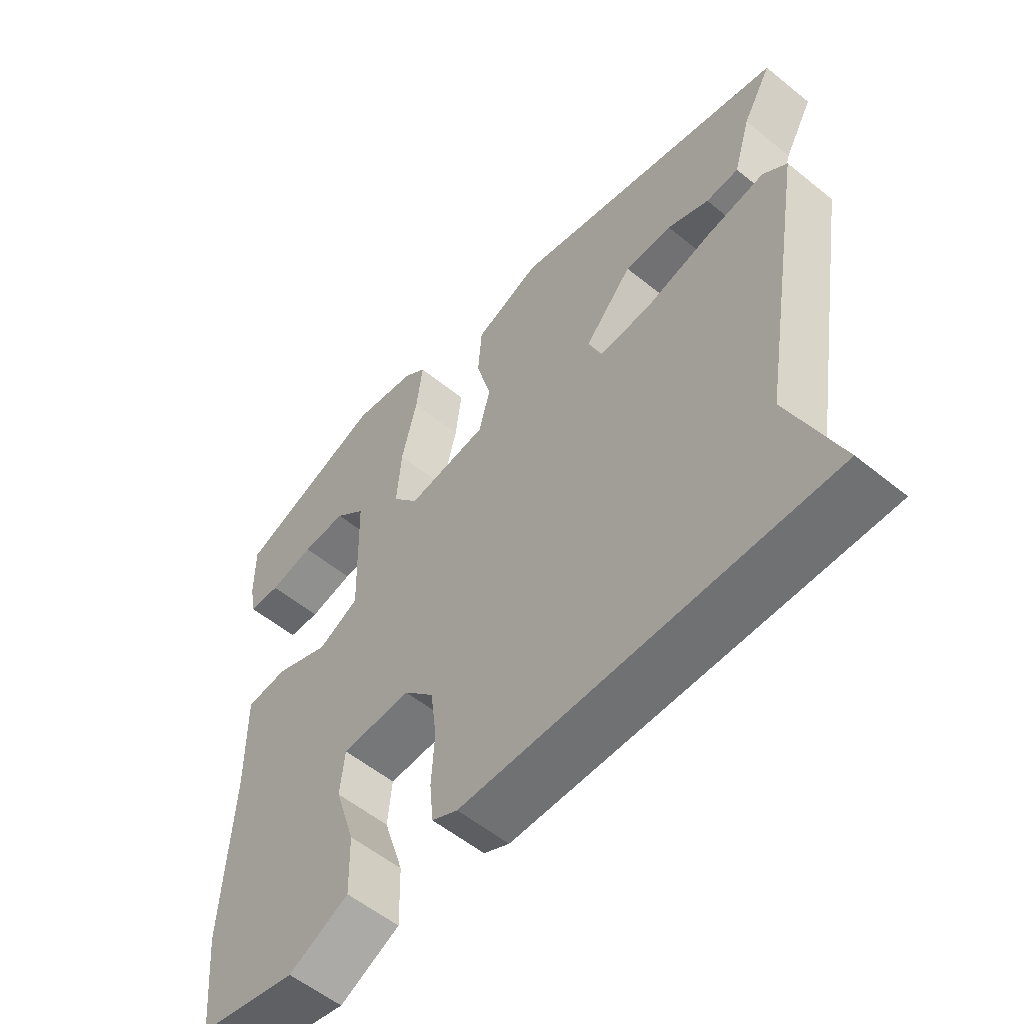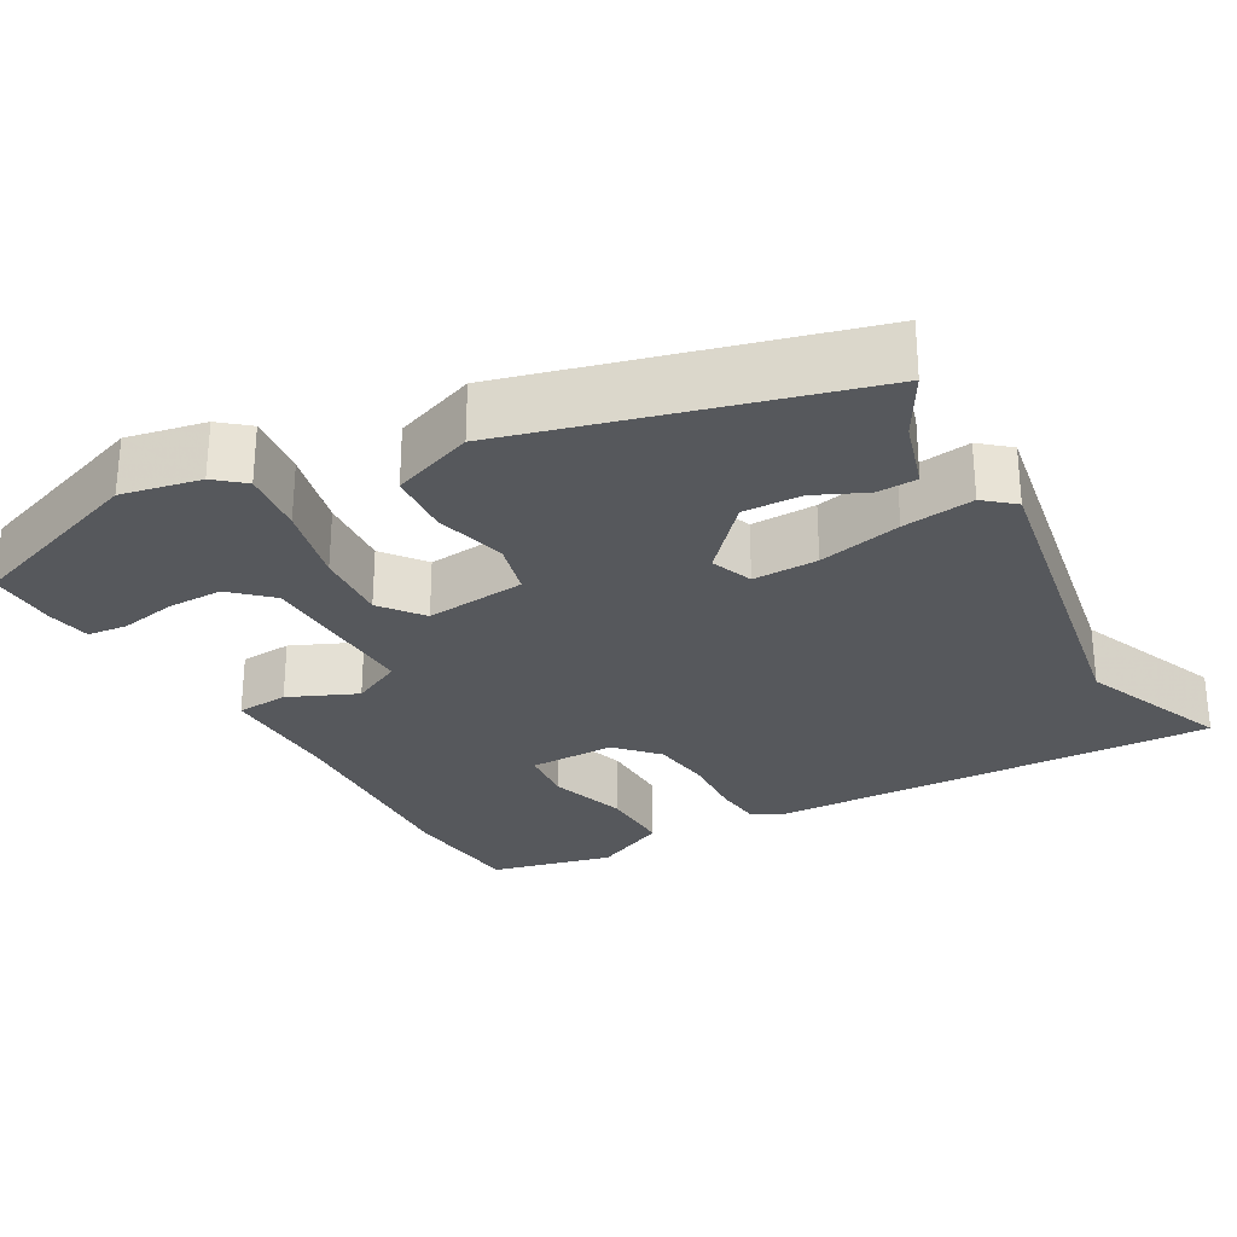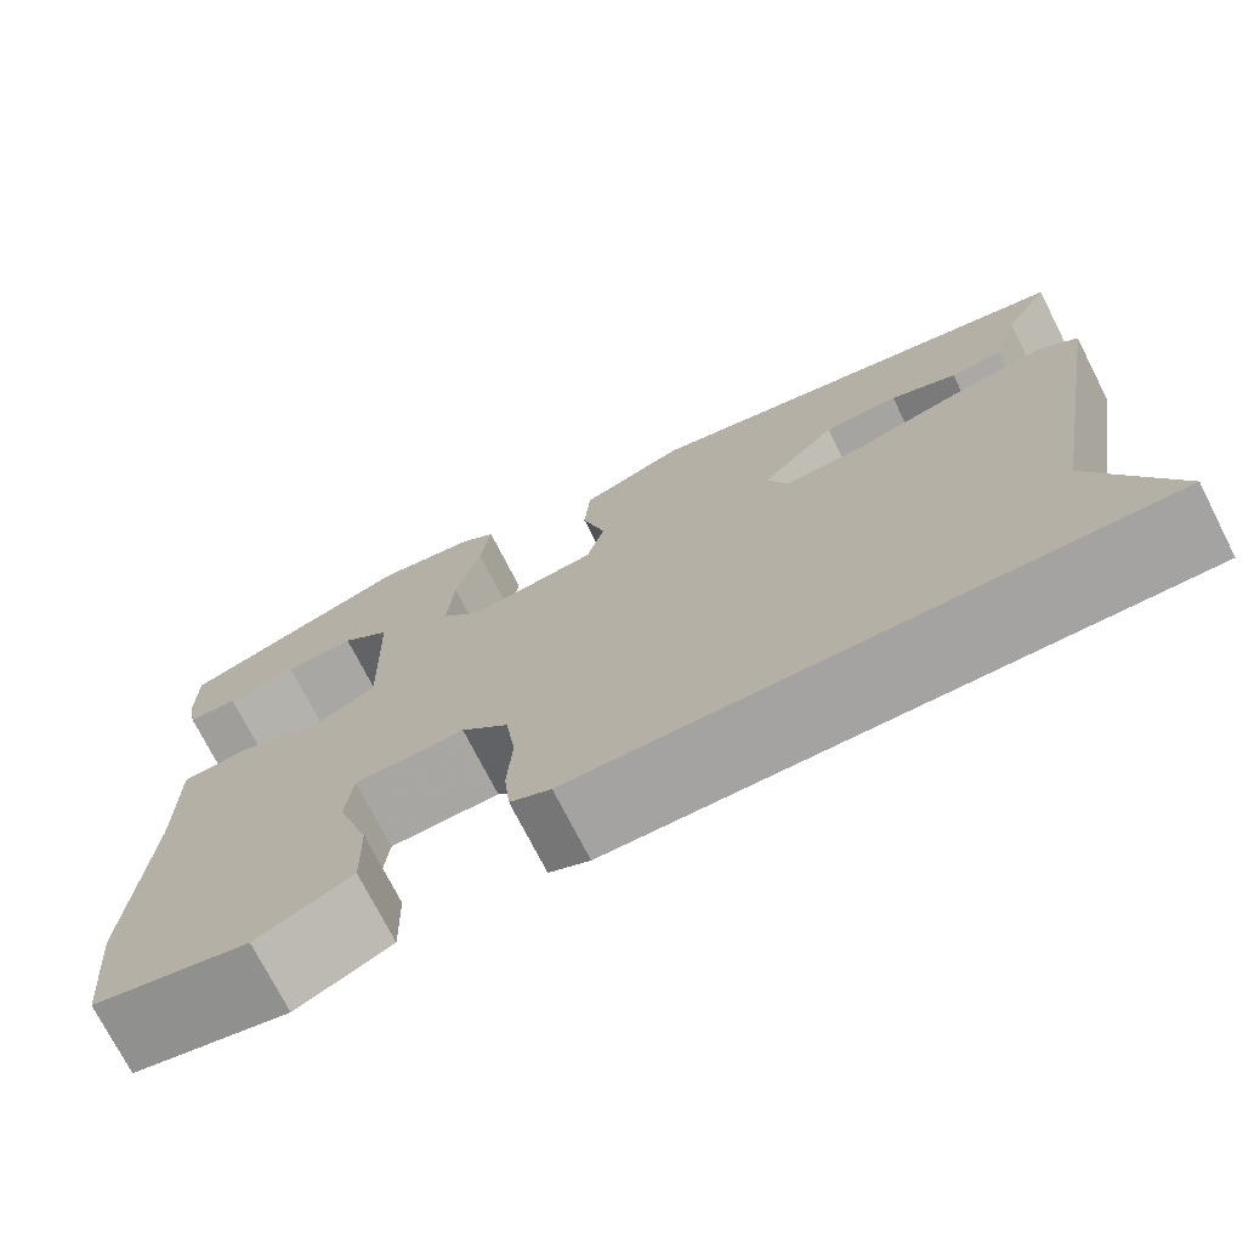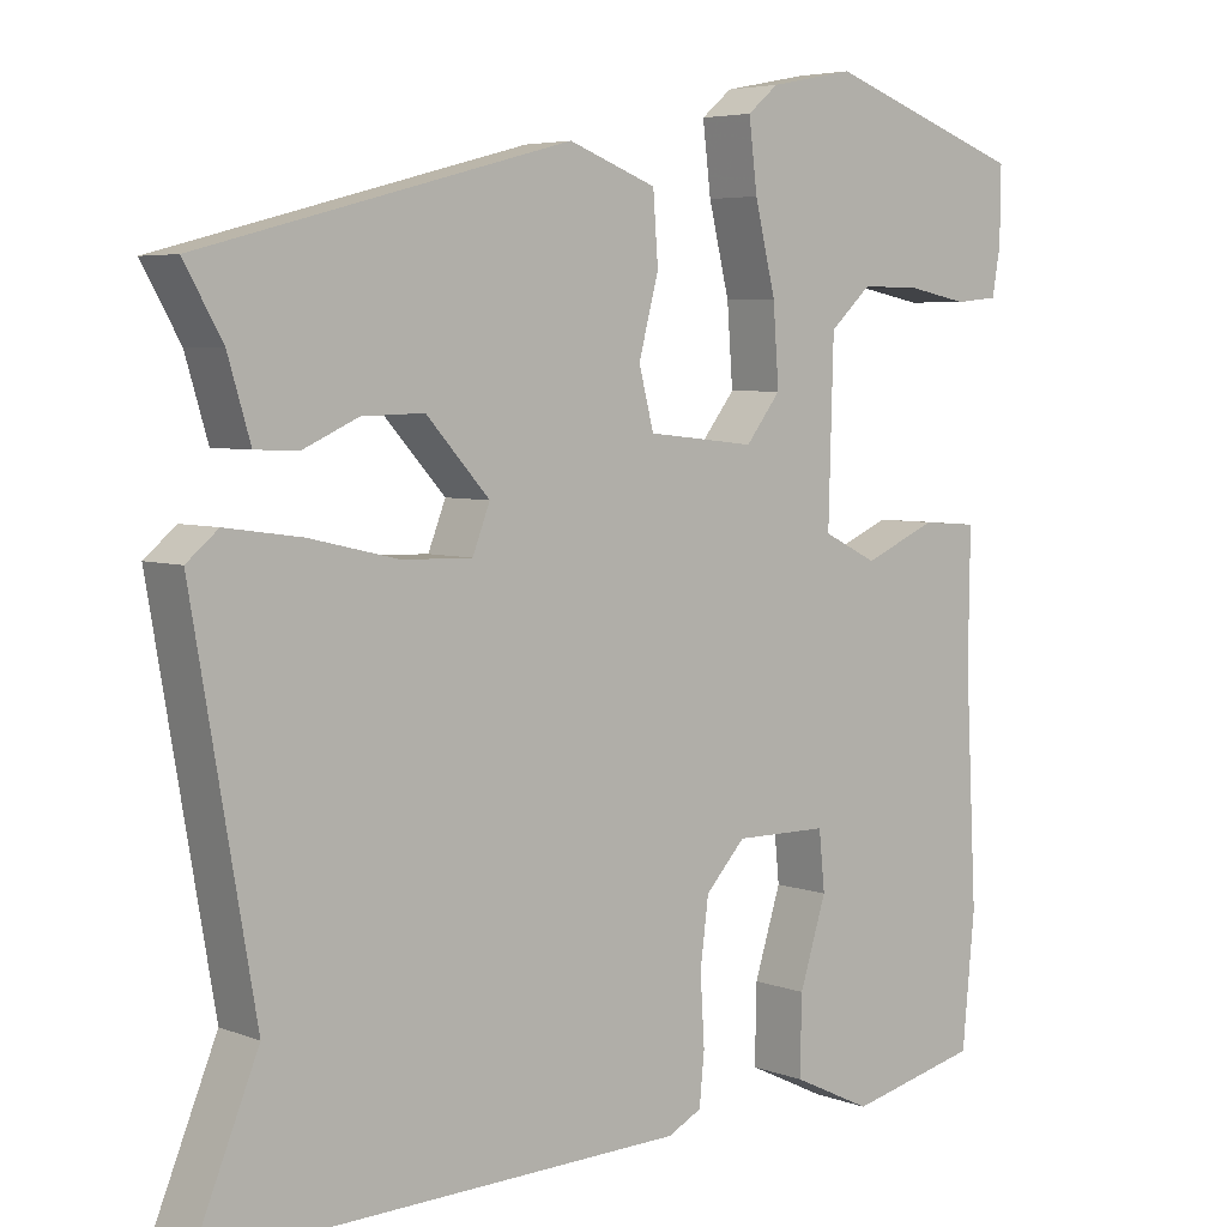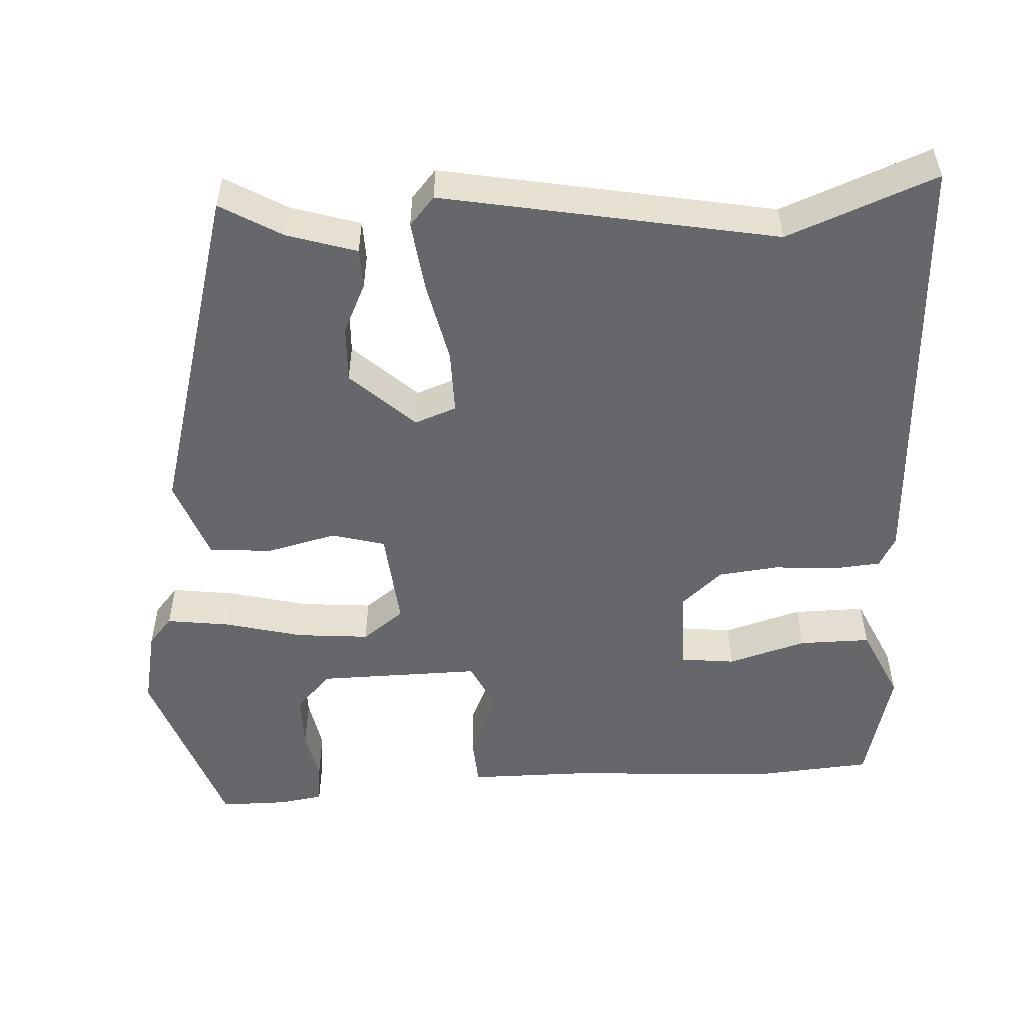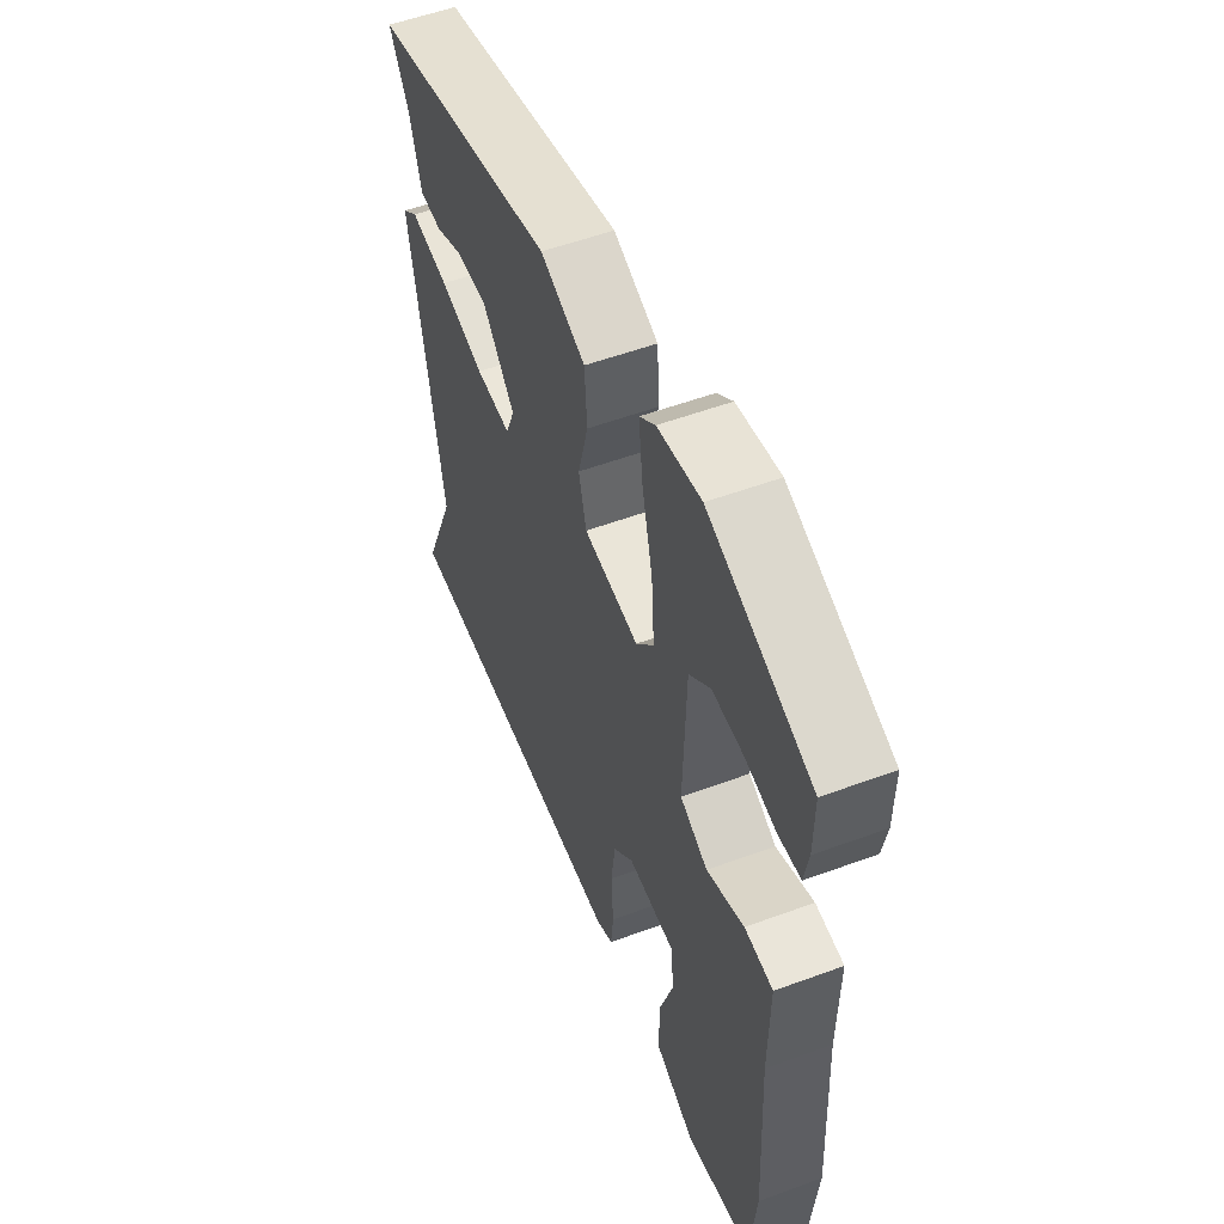
<metadata>
{"format":"obj","ext":"obj","renderer":"f3d","projection":"perspective","resolution":1024,"background":"white","views":[{"elev":-56.6,"azim":49.8,"up":"+Z"},{"elev":-27.8,"azim":29.2,"up":"+Y"},{"elev":-74.1,"azim":27.1,"up":"+Z"},{"elev":5.1,"azim":139.5,"up":"+Z"},{"elev":-52.1,"azim":92.4,"up":"+Y"},{"elev":54.8,"azim":-111.3,"up":"+Z"}]}
</metadata>
<code>
v -0.5 0.07 -0.503
v -0.515 0.07 -0.345
v -0.501 0.07 -0.072
v -0.503 0.07 0.087
v -0.436 0.07 0.092
v -0.348 0.07 0.054
v -0.283 0.07 0.086
v -0.289 0.07 0.3
v -0.339 0.07 0.346
v -0.411 0.07 0.345
v -0.483 0.07 0.331
v -0.535 0.07 0.336
v -0.545 0.07 0.393
v -0.546 0.07 0.483
v -0.306 0.07 0.569
v -0.204 0.07 0.549
v -0.167 0.07 0.518
v -0.177 0.07 0.435
v -0.202 0.07 0.331
v -0.209 0.07 0.236
v -0.167 0.07 0.182
v -0.037 0.07 0.196
v -0.019 0.07 0.266
v -0.043 0.07 0.358
v -0.037 0.07 0.44
v 0.069 0.07 0.48
v 0.512 0.07 0.362
v 0.466 0.07 0.281
v 0.439 0.07 0.19
v 0.387 0.07 0.188
v 0.321 0.07 0.218
v 0.246 0.07 0.22
v 0.17 0.07 0.136
v 0.191 0.07 0.082
v 0.275 0.07 0.084
v 0.382 0.07 0.109
v 0.474 0.07 0.122
v 0.512 0.07 0.09
v 0.437 0.07 -0.347
v 0.516 0.07 -0.54
v -0.061 0.07 -0.523
v -0.102 0.07 -0.502
v -0.108 0.07 -0.44
v -0.103 0.07 -0.357
v -0.113 0.07 -0.278
v -0.161 0.07 -0.226
v -0.273 0.07 -0.227
v -0.28 0.07 -0.298
v -0.248 0.07 -0.4
v -0.246 0.07 -0.494
v -0.342 0.07 -0.54
v -0.5 0 -0.503
v -0.515 0 -0.345
v -0.501 0 -0.072
v -0.503 0 0.087
v -0.436 0 0.092
v -0.348 0 0.054
v -0.283 0 0.086
v -0.289 0 0.3
v -0.339 0 0.346
v -0.411 0 0.345
v -0.483 0 0.331
v -0.535 0 0.336
v -0.545 0 0.393
v -0.546 0 0.483
v -0.306 0 0.569
v -0.204 0 0.549
v -0.167 0 0.518
v -0.177 0 0.435
v -0.202 0 0.331
v -0.209 0 0.236
v -0.167 0 0.182
v -0.037 0 0.196
v -0.019 0 0.266
v -0.043 0 0.358
v -0.037 0 0.44
v 0.069 0 0.48
v 0.512 0 0.362
v 0.466 0 0.281
v 0.439 0 0.19
v 0.387 0 0.188
v 0.321 0 0.218
v 0.246 0 0.22
v 0.17 0 0.136
v 0.191 0 0.082
v 0.275 0 0.084
v 0.382 0 0.109
v 0.474 0 0.122
v 0.512 0 0.09
v 0.437 0 -0.347
v 0.516 0 -0.54
v -0.061 0 -0.523
v -0.102 0 -0.502
v -0.108 0 -0.44
v -0.103 0 -0.357
v -0.113 0 -0.278
v -0.161 0 -0.226
v -0.273 0 -0.227
v -0.28 0 -0.298
v -0.248 0 -0.4
v -0.246 0 -0.494
v -0.342 0 -0.54
f 1 2 3
f 51 1 3
f 50 51 3
f 49 50 3
f 48 49 3
f 4 5 6
f 3 4 6
f 48 3 6
f 47 48 6
f 46 47 6 7
f 45 46 7 8
f 42 43 44
f 41 42 44
f 40 41 44
f 39 40 44
f 39 44 45
f 38 39 45
f 37 38 45
f 36 37 45
f 35 36 45
f 34 35 45
f 33 34 45
f 28 29 30 31
f 28 31 32
f 27 28 32
f 26 27 32
f 25 26 32
f 24 25 32
f 23 24 32
f 22 23 32 33
f 17 18 19
f 16 17 19
f 15 16 19
f 14 15 19
f 13 14 19
f 10 11 12 13
f 9 10 13
f 9 13 19
f 8 9 19 20
f 21 22 33 45
f 8 20 21 45
f 54 53 52
f 54 52 102
f 54 102 101
f 54 101 100
f 54 100 99
f 57 56 55
f 57 55 54
f 57 54 99
f 57 99 98
f 58 57 98 97
f 59 58 97 96
f 95 94 93
f 95 93 92
f 95 92 91
f 95 91 90
f 96 95 90
f 96 90 89
f 96 89 88
f 96 88 87
f 96 87 86
f 96 86 85
f 96 85 84
f 82 81 80 79
f 83 82 79
f 83 79 78
f 83 78 77
f 83 77 76
f 83 76 75
f 83 75 74
f 84 83 74 73
f 70 69 68
f 70 68 67
f 70 67 66
f 70 66 65
f 70 65 64
f 64 63 62 61
f 64 61 60
f 70 64 60
f 71 70 60 59
f 96 84 73 72
f 96 72 71 59
f 1 52 53 2
f 2 53 54 3
f 3 54 55 4
f 4 55 56 5
f 5 56 57 6
f 6 57 58 7
f 7 58 59 8
f 8 59 60 9
f 9 60 61 10
f 10 61 62 11
f 11 62 63 12
f 12 63 64 13
f 13 64 65 14
f 14 65 66 15
f 15 66 67 16
f 16 67 68 17
f 17 68 69 18
f 18 69 70 19
f 19 70 71 20
f 20 71 72 21
f 21 72 73 22
f 22 73 74 23
f 23 74 75 24
f 24 75 76 25
f 25 76 77 26
f 26 77 78 27
f 27 78 79 28
f 28 79 80 29
f 29 80 81 30
f 30 81 82 31
f 31 82 83 32
f 32 83 84 33
f 33 84 85 34
f 34 85 86 35
f 35 86 87 36
f 36 87 88 37
f 37 88 89 38
f 38 89 90 39
f 39 90 91 40
f 40 91 92 41
f 41 92 93 42
f 42 93 94 43
f 43 94 95 44
f 44 95 96 45
f 45 96 97 46
f 46 97 98 47
f 47 98 99 48
f 48 99 100 49
f 49 100 101 50
f 50 101 102 51
f 51 102 52 1

</code>
